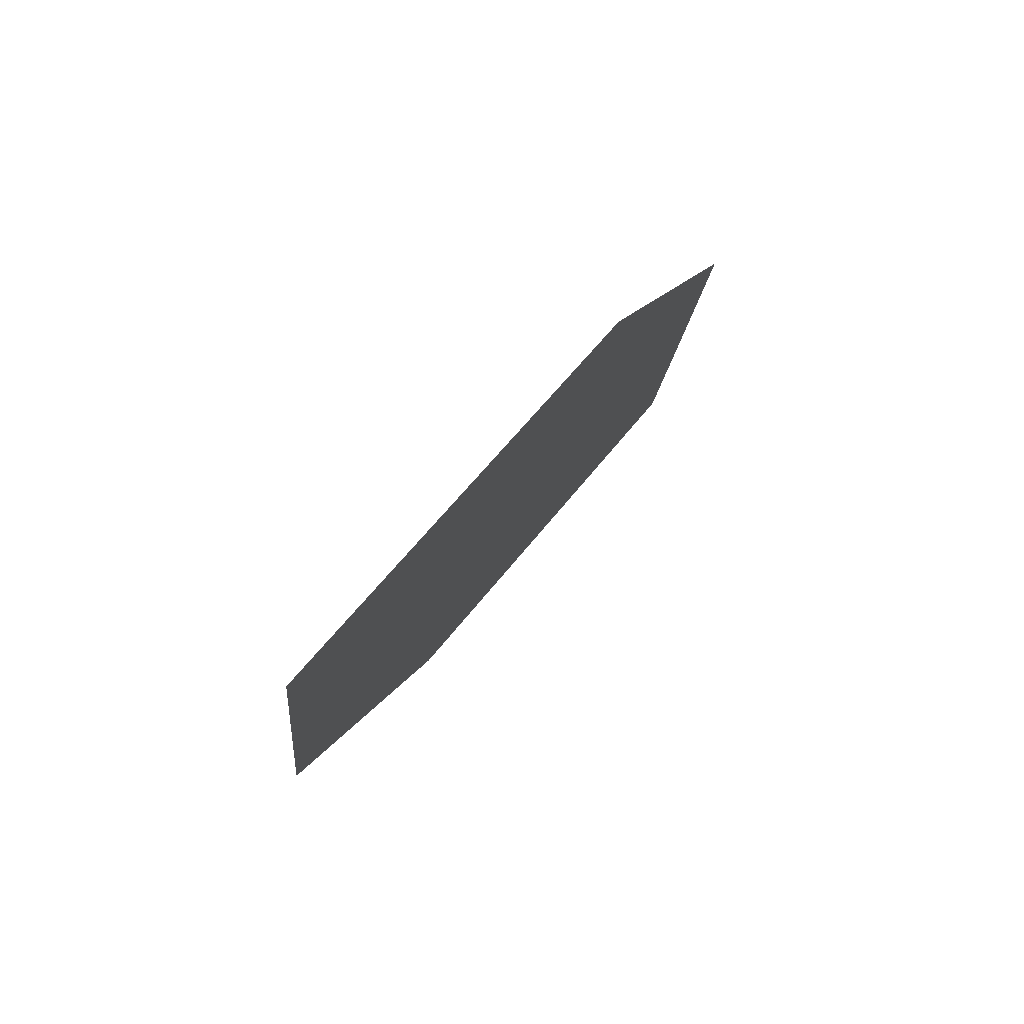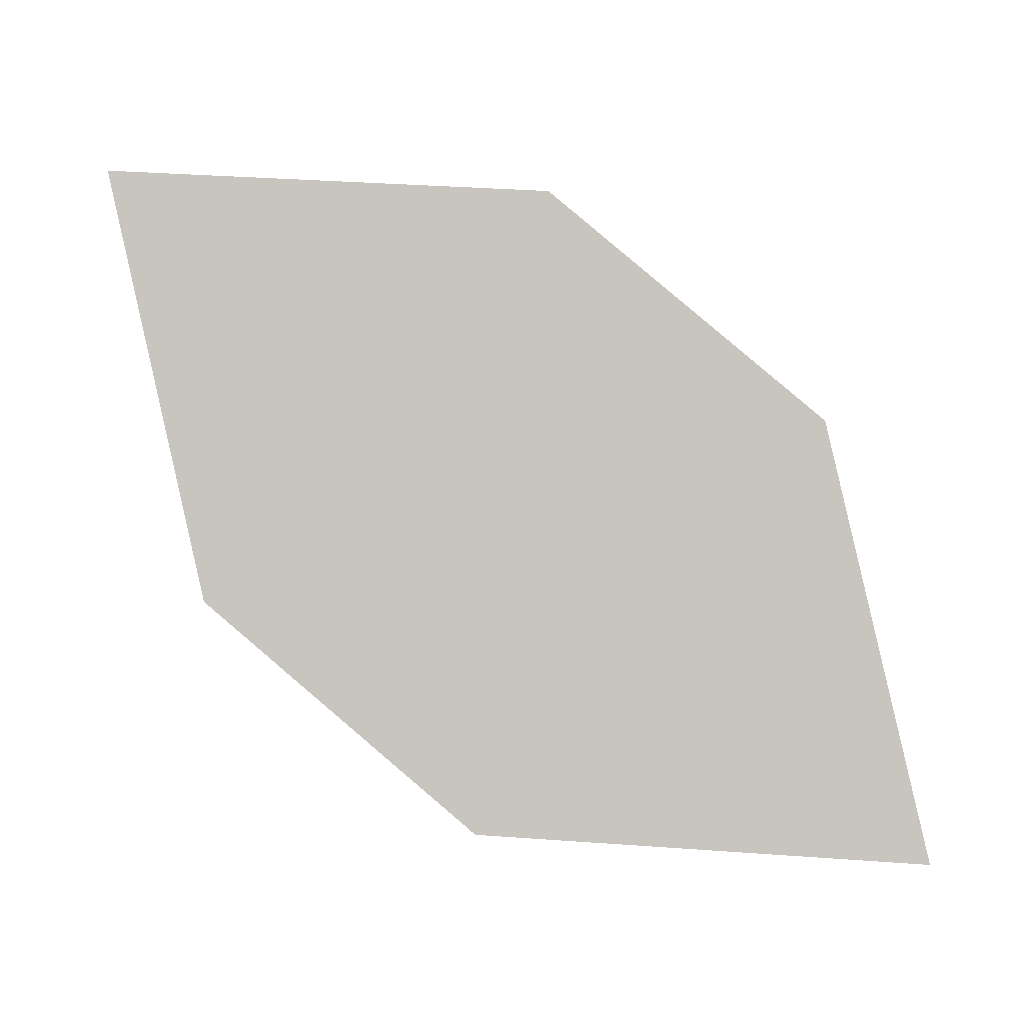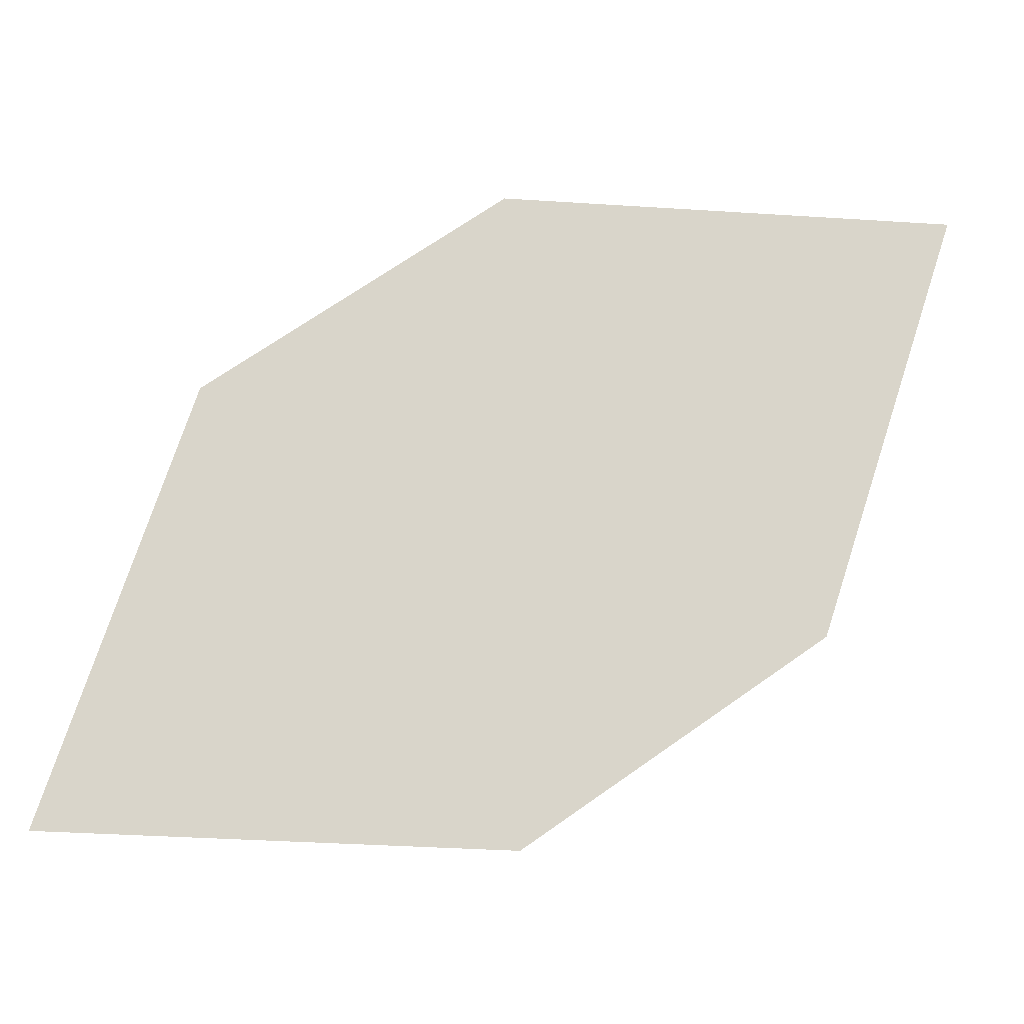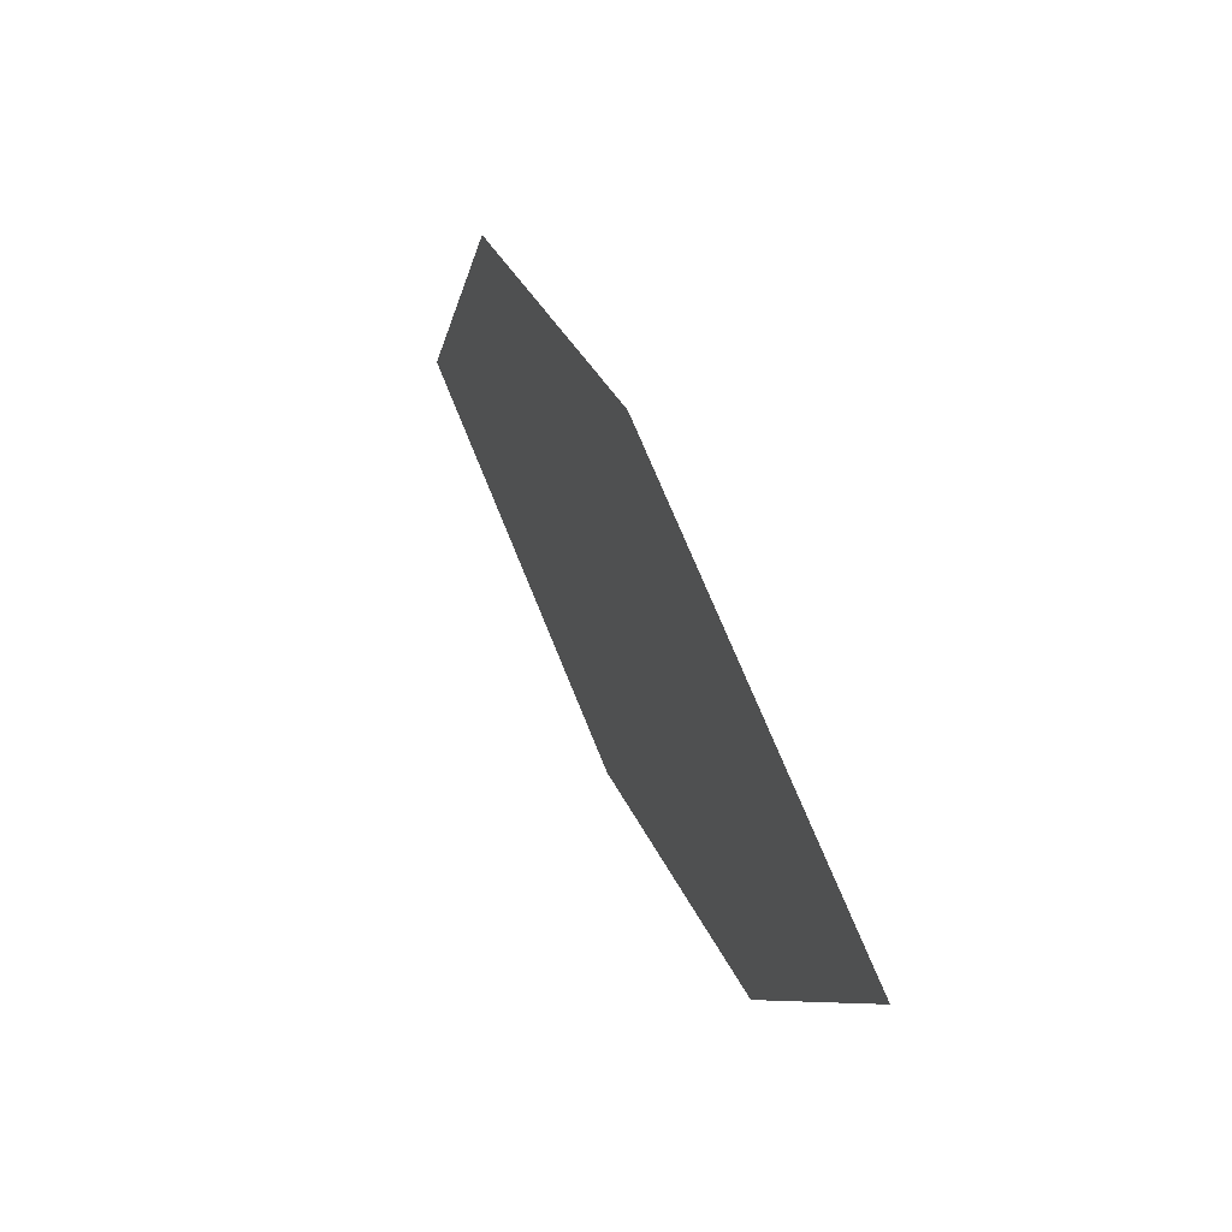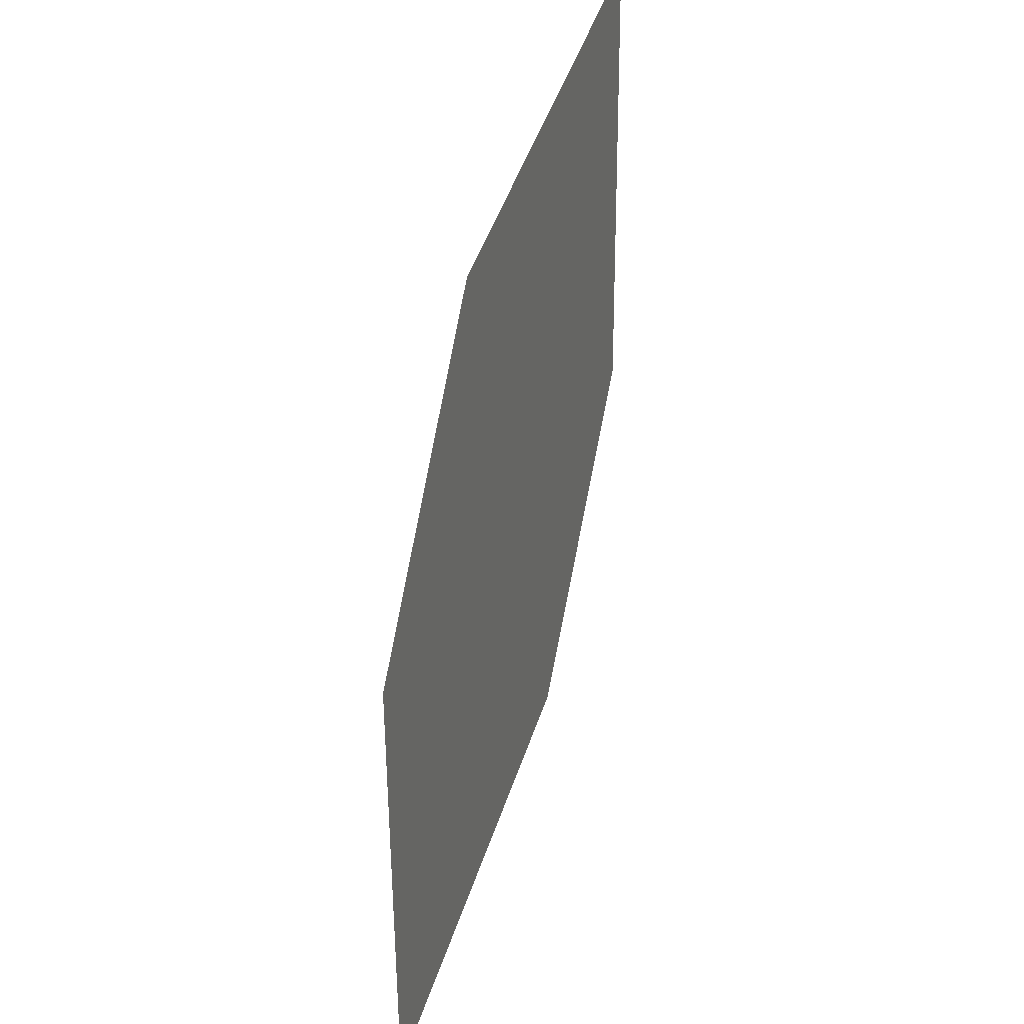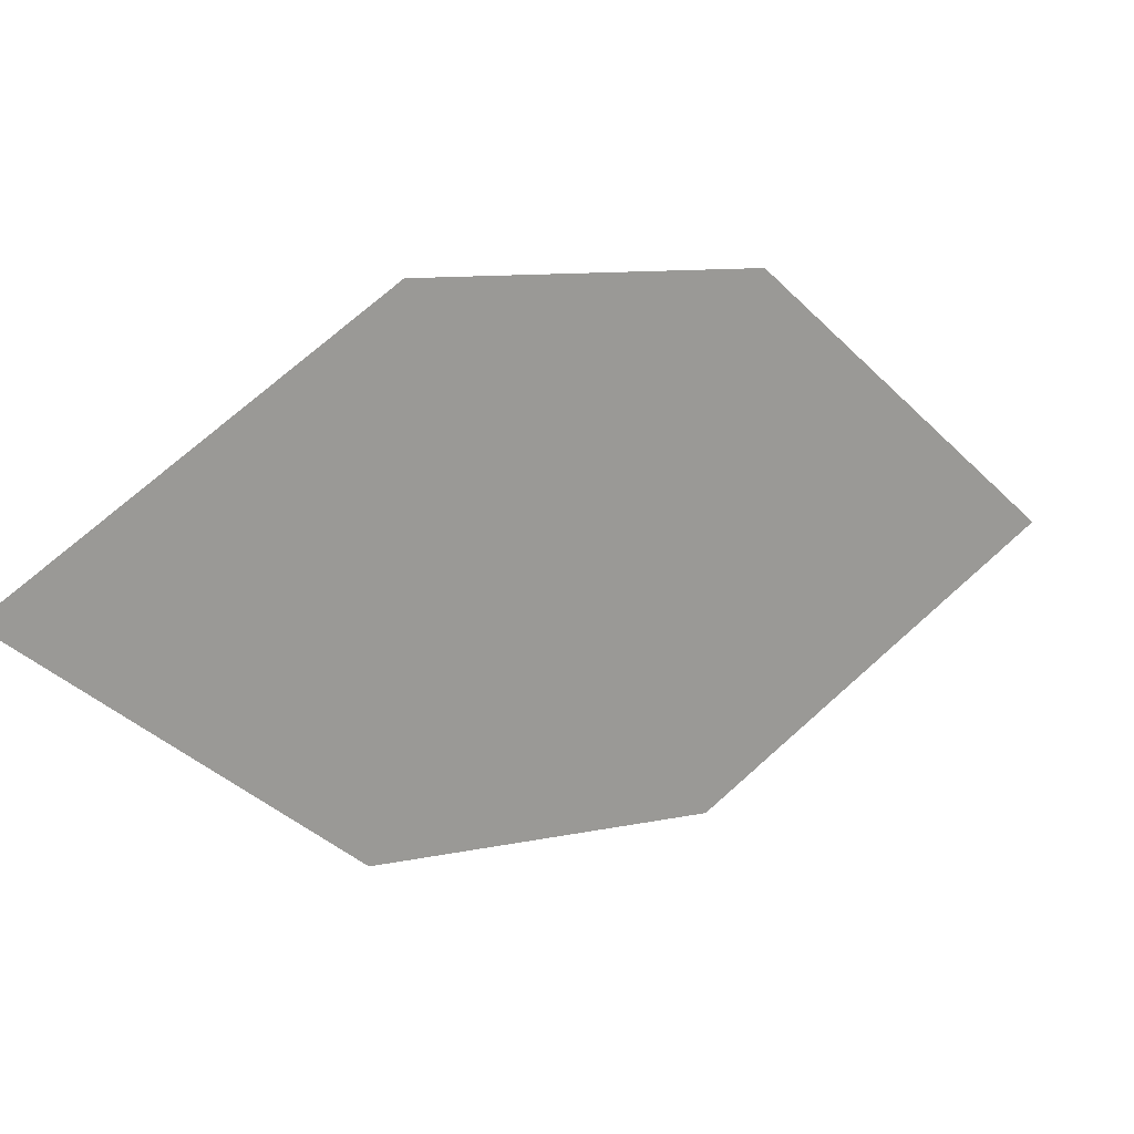
<metadata>
{"format":"obj","ext":"obj","renderer":"f3d","projection":"perspective","resolution":1024,"background":"white","views":[{"elev":47.7,"azim":80.8,"up":"+Y"},{"elev":42.2,"azim":-112.5,"up":"+Z"},{"elev":4.7,"azim":-47.4,"up":"+Y"},{"elev":-4.6,"azim":-142.5,"up":"+Y"},{"elev":-59.8,"azim":46.3,"up":"+Y"},{"elev":72.7,"azim":-159.1,"up":"+Z"}]}
</metadata>
<code>
o leaves.140
v 0.2827 -0.05894 1.246
v 0.3521 -0.009955 1.287
v 0.3008 -0.02412 1.246
v 0.3109 -0.06111 1.273
v 0.334 -0.04478 1.287
v 0.3239 -0.00779 1.26
f 1 2 6 3
f 1 4 5 2

</code>
